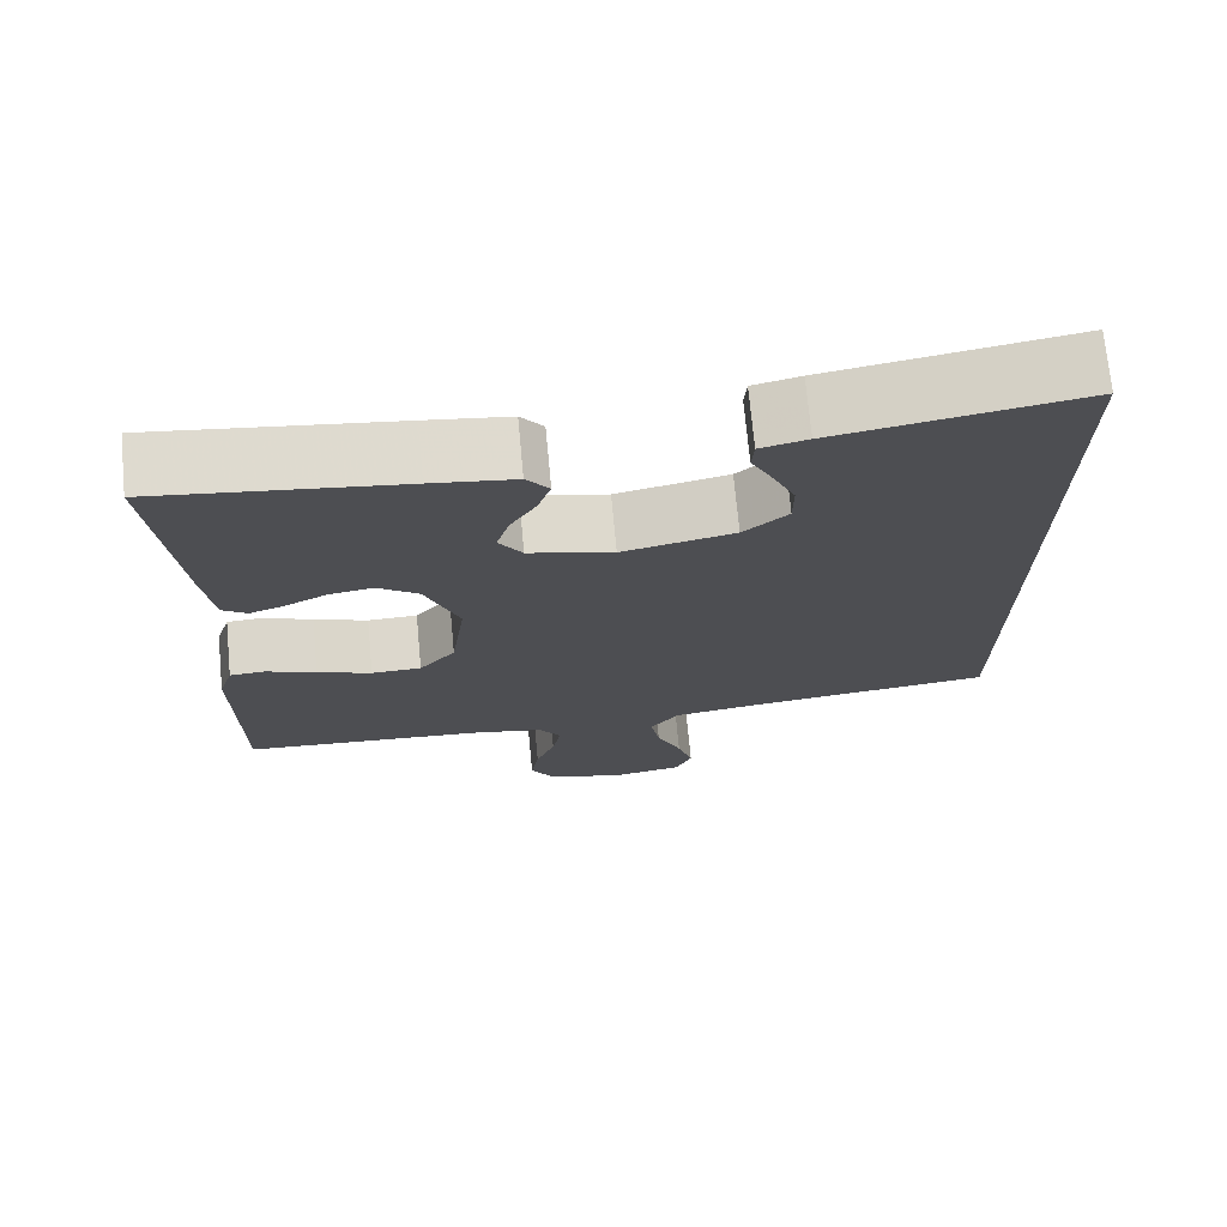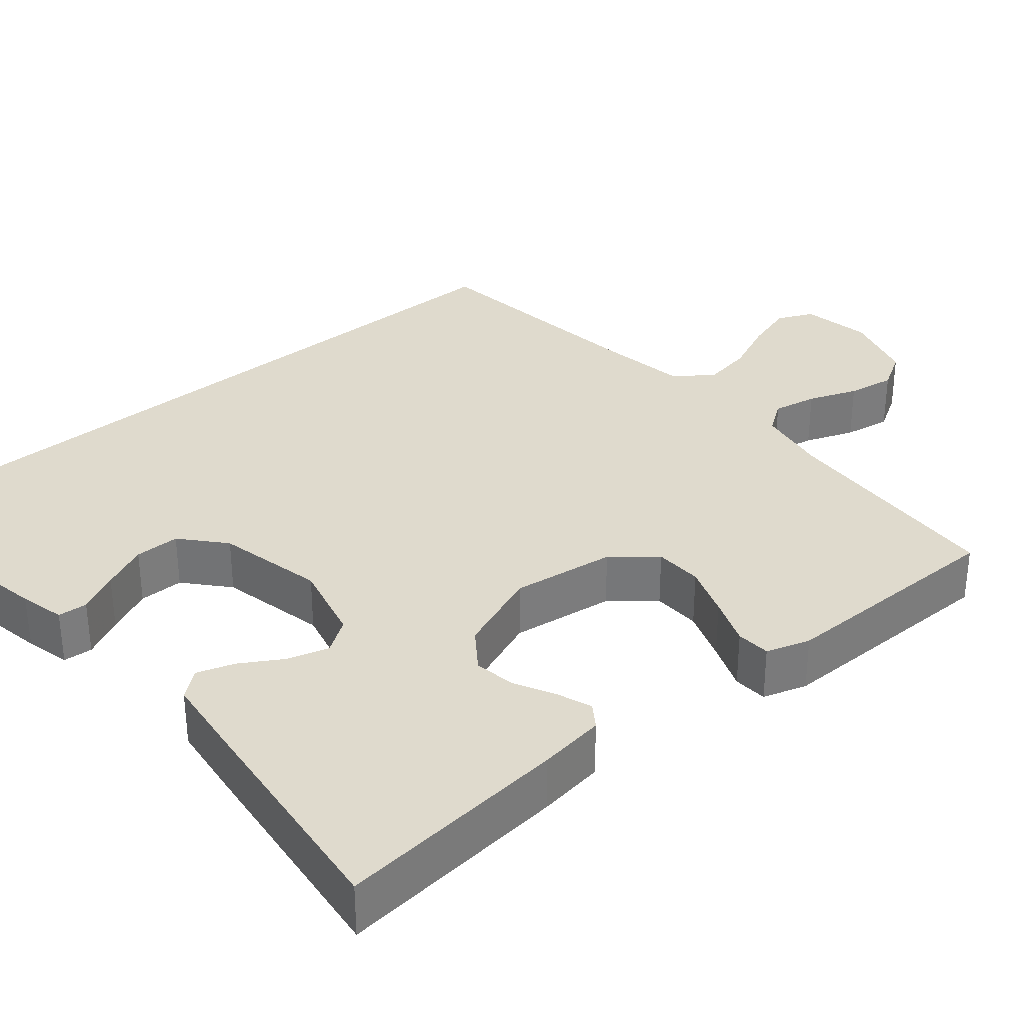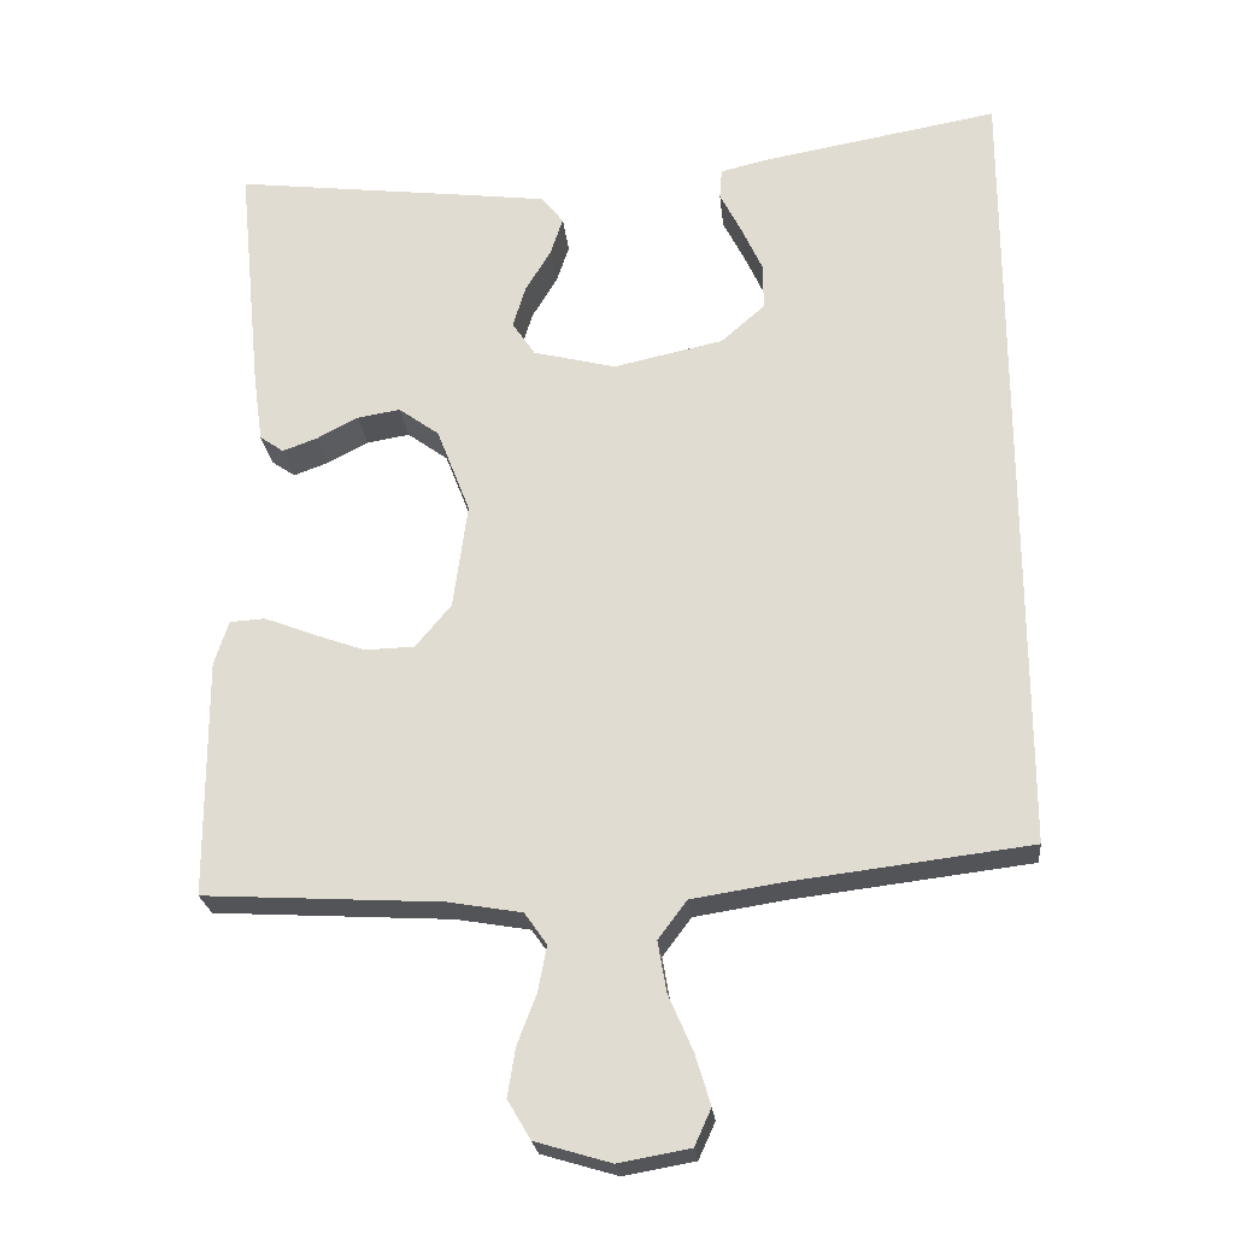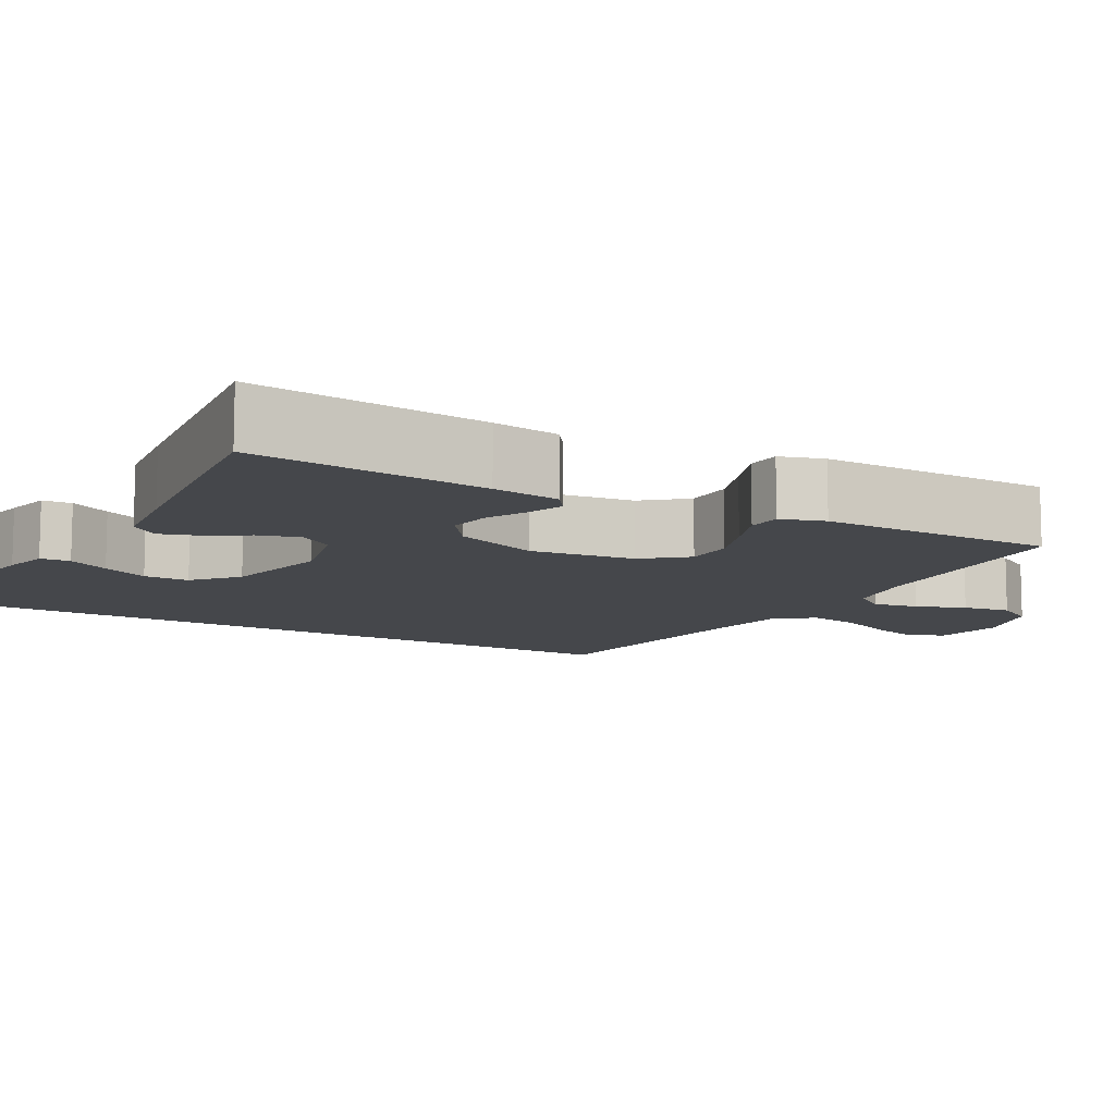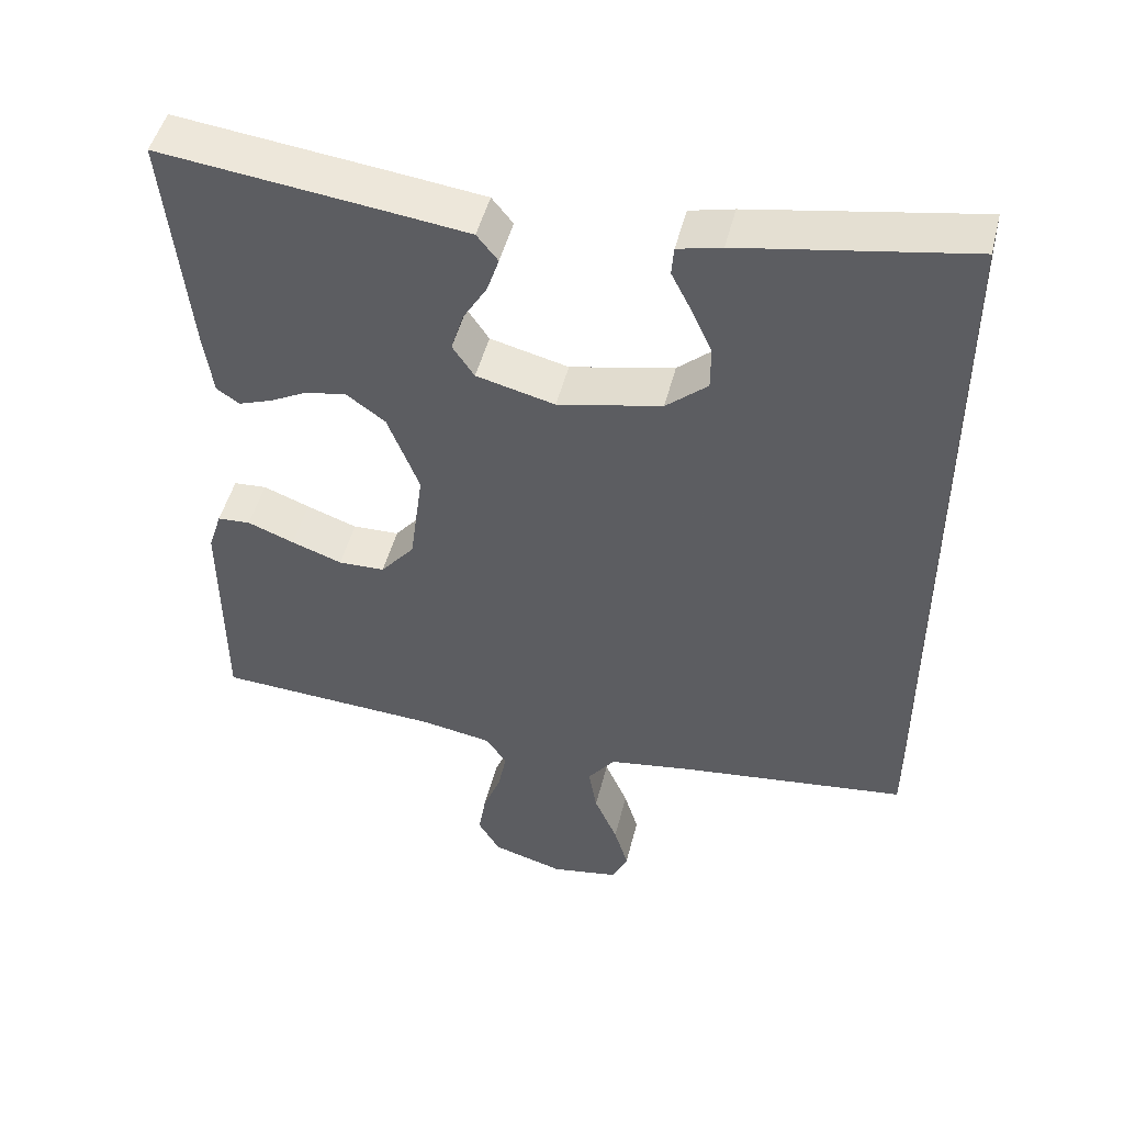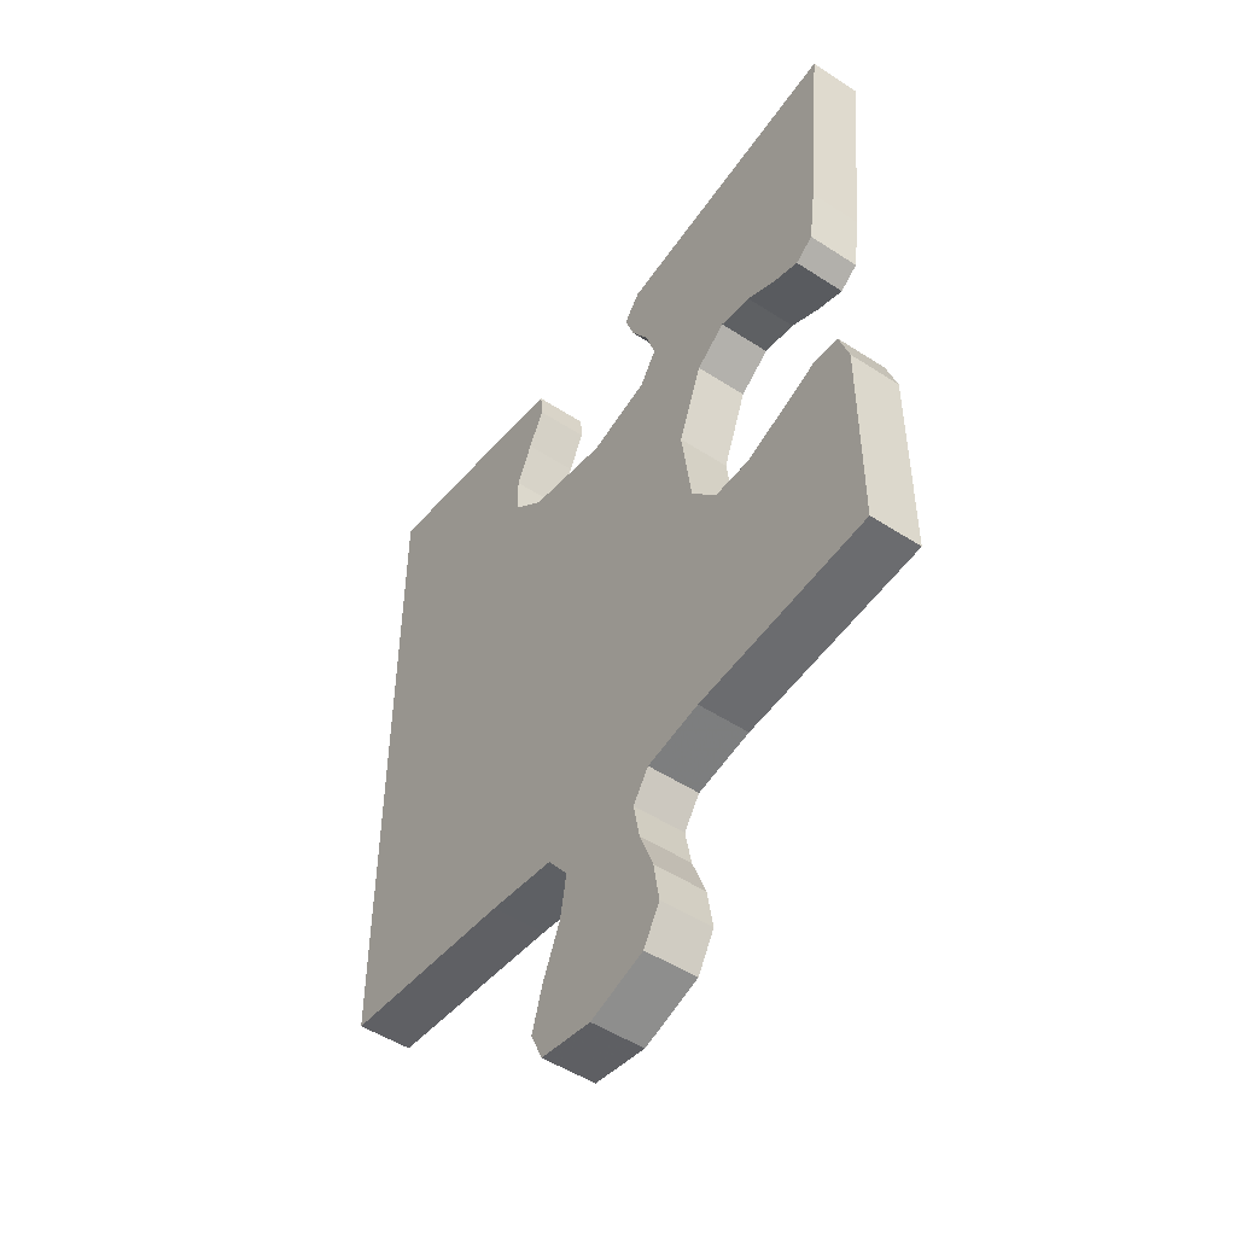
<metadata>
{"format":"obj","ext":"obj","renderer":"f3d","projection":"perspective","resolution":1024,"background":"white","views":[{"elev":72.3,"azim":174.6,"up":"+Z"},{"elev":32.9,"azim":49.9,"up":"+Y"},{"elev":-23.6,"azim":-174.4,"up":"+Z"},{"elev":-10.5,"azim":60.5,"up":"+Y"},{"elev":48.4,"azim":-166.1,"up":"+Z"},{"elev":-50.9,"azim":54.6,"up":"+Z"}]}
</metadata>
<code>
v 0.5 0.07 0.5
v 0.47 0.07 0.2
v 0.458 0.07 0.114
v 0.428 0.07 0.093
v 0.384 0.07 0.109
v 0.332 0.07 0.136
v 0.278 0.07 0.145
v 0.227 0.07 0.108
v 0.185 0.07 0
v 0.203 0.07 -0.133
v 0.248 0.07 -0.187
v 0.31 0.07 -0.189
v 0.377 0.07 -0.165
v 0.439 0.07 -0.141
v 0.483 0.07 -0.144
v 0.501 0.07 -0.2
v 0.5 0.07 -0.5
v 0.2 0.07 -0.517
v 0.107 0.07 -0.533
v 0.079 0.07 -0.573
v 0.09 0.07 -0.63
v 0.114 0.07 -0.693
v 0.124 0.07 -0.754
v 0.095 0.07 -0.803
v 0 0.07 -0.831
v -0.09 0.07 -0.815
v -0.111 0.07 -0.769
v -0.092 0.07 -0.706
v -0.061 0.07 -0.635
v -0.05 0.07 -0.571
v -0.086 0.07 -0.523
v -0.2 0.07 -0.505
v -0.5 0.07 -0.468
v -0.5 0.07 0.546
v -0.2 0.07 0.493
v -0.142 0.07 0.479
v -0.139 0.07 0.441
v -0.166 0.07 0.388
v -0.193 0.07 0.329
v -0.193 0.07 0.271
v -0.138 0.07 0.223
v 0 0.07 0.193
v 0.104 0.07 0.219
v 0.133 0.07 0.262
v 0.117 0.07 0.315
v 0.085 0.07 0.368
v 0.069 0.07 0.416
v 0.097 0.07 0.451
v 0.2 0.07 0.464
v 0.5 0 0.5
v 0.47 0 0.2
v 0.458 0 0.114
v 0.428 0 0.093
v 0.384 0 0.109
v 0.332 0 0.136
v 0.278 0 0.145
v 0.227 0 0.108
v 0.185 0 0
v 0.203 0 -0.133
v 0.248 0 -0.187
v 0.31 0 -0.189
v 0.377 0 -0.165
v 0.439 0 -0.141
v 0.483 0 -0.144
v 0.501 0 -0.2
v 0.5 0 -0.5
v 0.2 0 -0.517
v 0.107 0 -0.533
v 0.079 0 -0.573
v 0.09 0 -0.63
v 0.114 0 -0.693
v 0.124 0 -0.754
v 0.095 0 -0.803
v 0 0 -0.831
v -0.09 0 -0.815
v -0.111 0 -0.769
v -0.092 0 -0.706
v -0.061 0 -0.635
v -0.05 0 -0.571
v -0.086 0 -0.523
v -0.2 0 -0.505
v -0.5 0 -0.468
v -0.5 0 0.546
v -0.2 0 0.493
v -0.142 0 0.479
v -0.139 0 0.441
v -0.166 0 0.388
v -0.193 0 0.329
v -0.193 0 0.271
v -0.138 0 0.223
v 0 0 0.193
v 0.104 0 0.219
v 0.133 0 0.262
v 0.117 0 0.315
v 0.085 0 0.368
v 0.069 0 0.416
v 0.097 0 0.451
v 0.2 0 0.464
f 45 46 47 48
f 44 45 48 49
f 35 36 37 38
f 35 38 39
f 32 33 34 35
f 32 35 39 40
f 26 27 28 29
f 26 29 30
f 25 26 30
f 24 25 30
f 21 22 23 24
f 20 21 24 30
f 19 20 30 31
f 15 16 17 18
f 13 14 15 18
f 12 13 18 19
f 11 12 19 31
f 3 4 5 6
f 1 2 3 6
f 44 49 1 6
f 43 44 6 7
f 42 43 7 8
f 41 42 8 9
f 31 32 40 41
f 10 11 31 41
f 9 10 41
f 97 96 95 94
f 98 97 94 93
f 87 86 85 84
f 88 87 84
f 84 83 82 81
f 89 88 84 81
f 78 77 76 75
f 79 78 75
f 79 75 74
f 79 74 73
f 73 72 71 70
f 79 73 70 69
f 80 79 69 68
f 67 66 65 64
f 67 64 63 62
f 68 67 62 61
f 80 68 61 60
f 55 54 53 52
f 55 52 51 50
f 55 50 98 93
f 56 55 93 92
f 57 56 92 91
f 58 57 91 90
f 90 89 81 80
f 90 80 60 59
f 90 59 58
f 1 50 51 2
f 2 51 52 3
f 3 52 53 4
f 4 53 54 5
f 5 54 55 6
f 6 55 56 7
f 7 56 57 8
f 8 57 58 9
f 9 58 59 10
f 10 59 60 11
f 11 60 61 12
f 12 61 62 13
f 13 62 63 14
f 14 63 64 15
f 15 64 65 16
f 16 65 66 17
f 17 66 67 18
f 18 67 68 19
f 19 68 69 20
f 20 69 70 21
f 21 70 71 22
f 22 71 72 23
f 23 72 73 24
f 24 73 74 25
f 25 74 75 26
f 26 75 76 27
f 27 76 77 28
f 28 77 78 29
f 29 78 79 30
f 30 79 80 31
f 31 80 81 32
f 32 81 82 33
f 33 82 83 34
f 34 83 84 35
f 35 84 85 36
f 36 85 86 37
f 37 86 87 38
f 38 87 88 39
f 39 88 89 40
f 40 89 90 41
f 41 90 91 42
f 42 91 92 43
f 43 92 93 44
f 44 93 94 45
f 45 94 95 46
f 46 95 96 47
f 47 96 97 48
f 48 97 98 49
f 49 98 50 1

</code>
